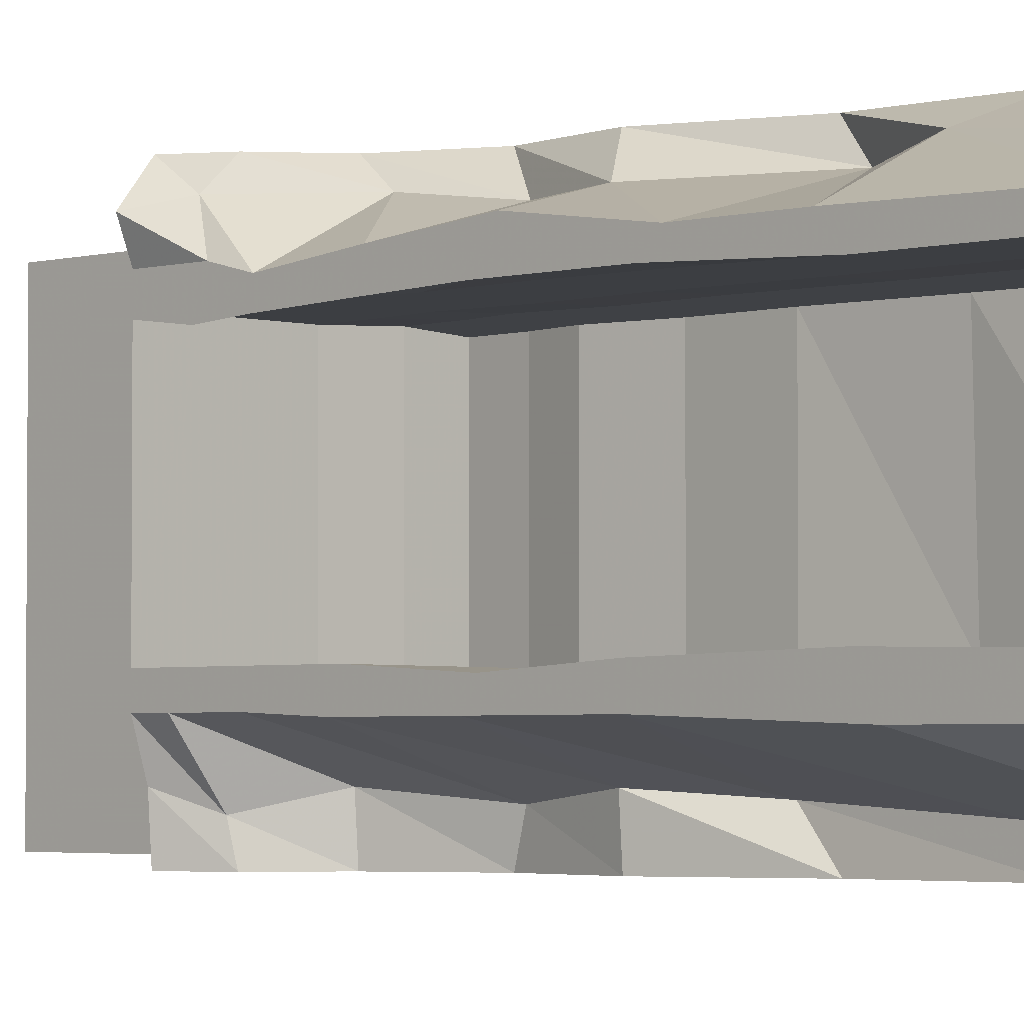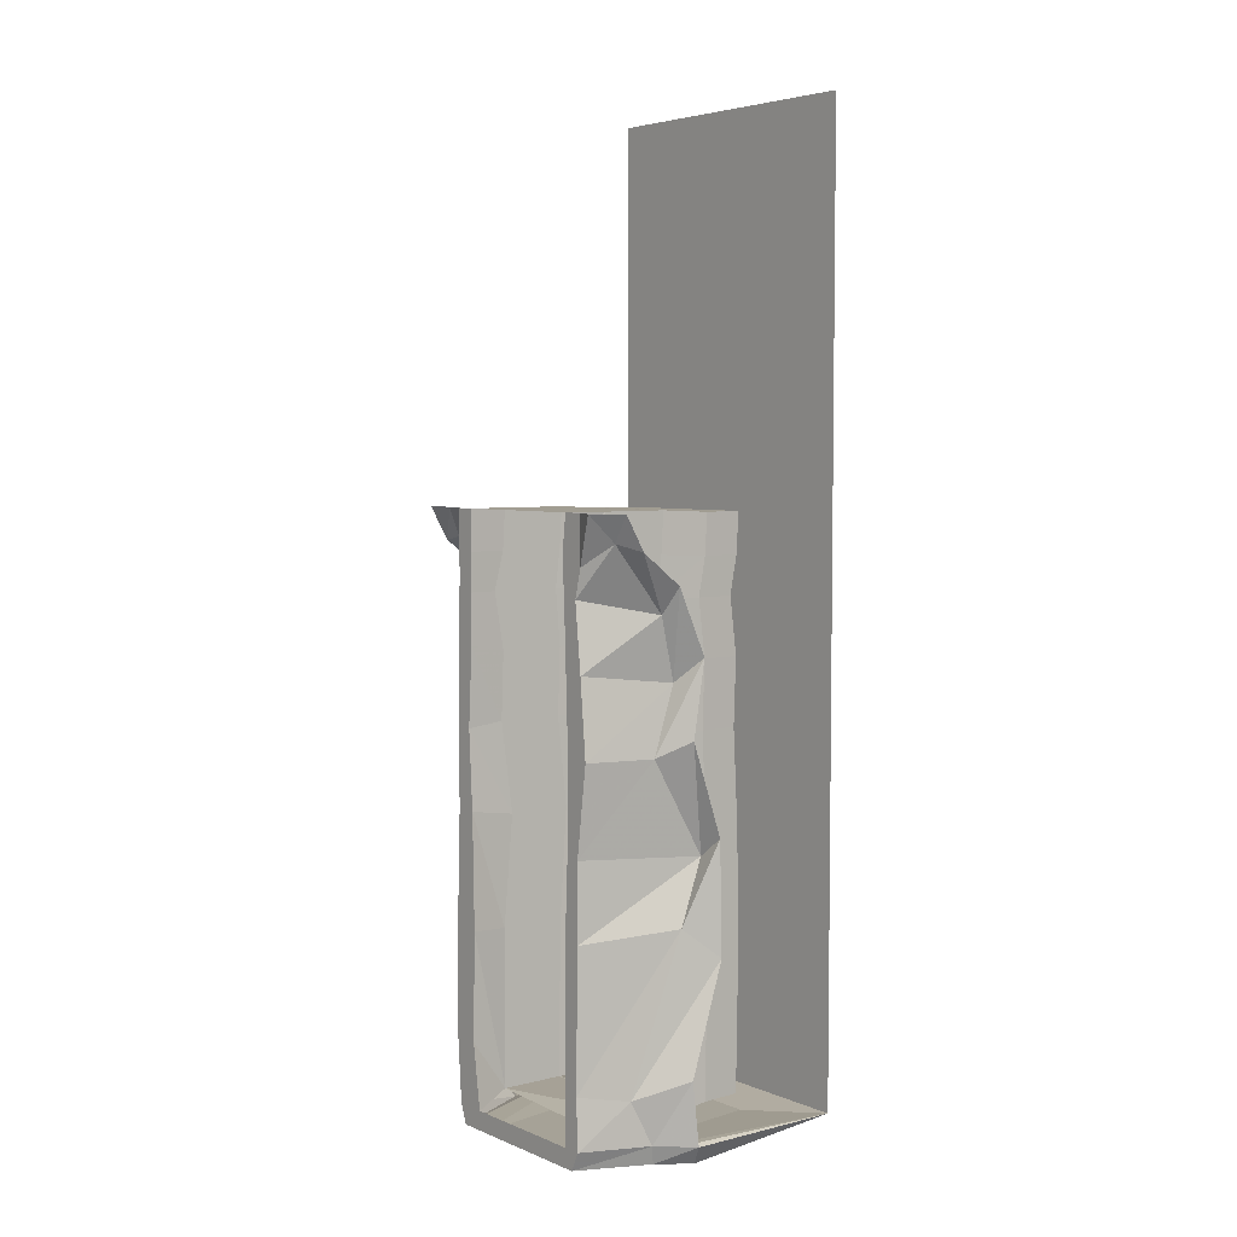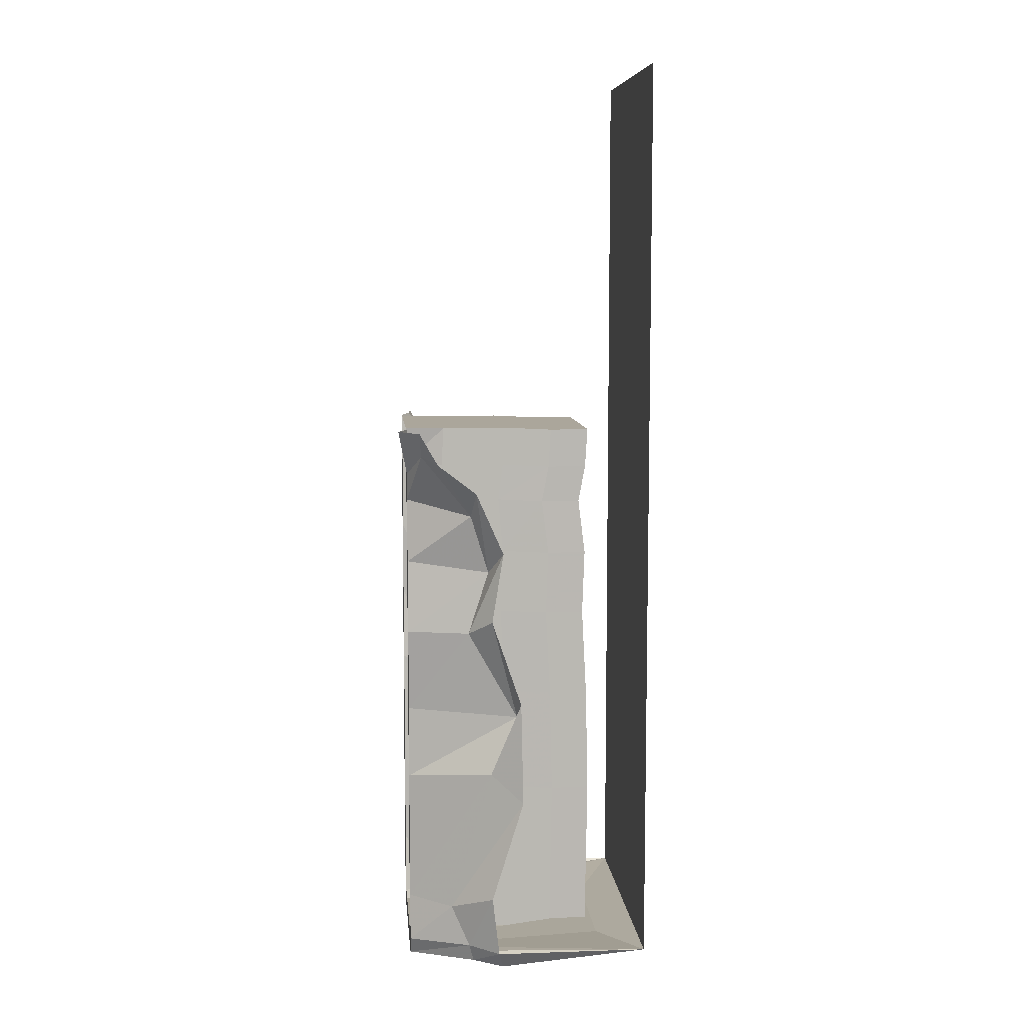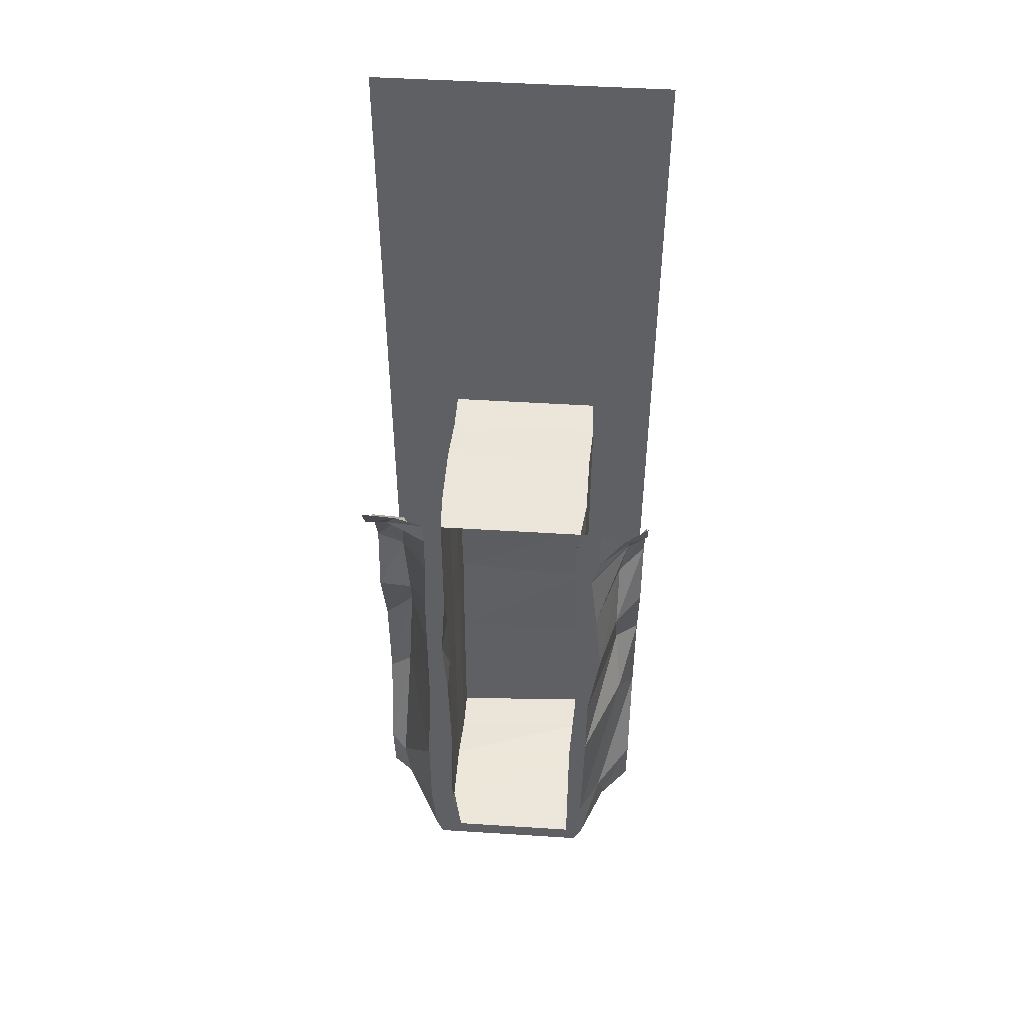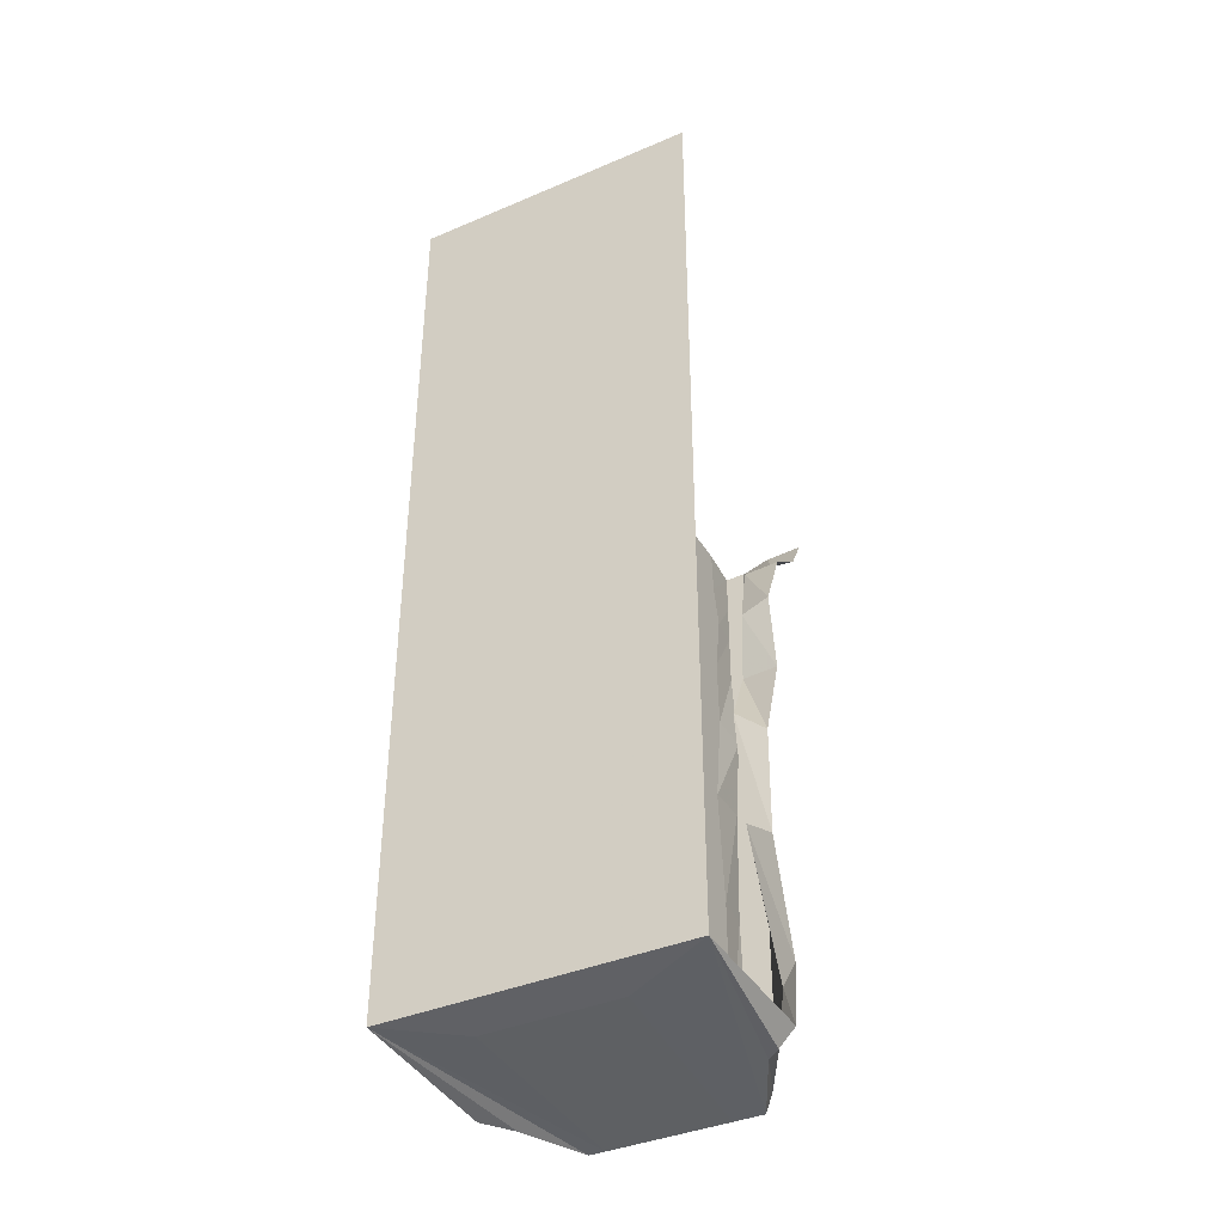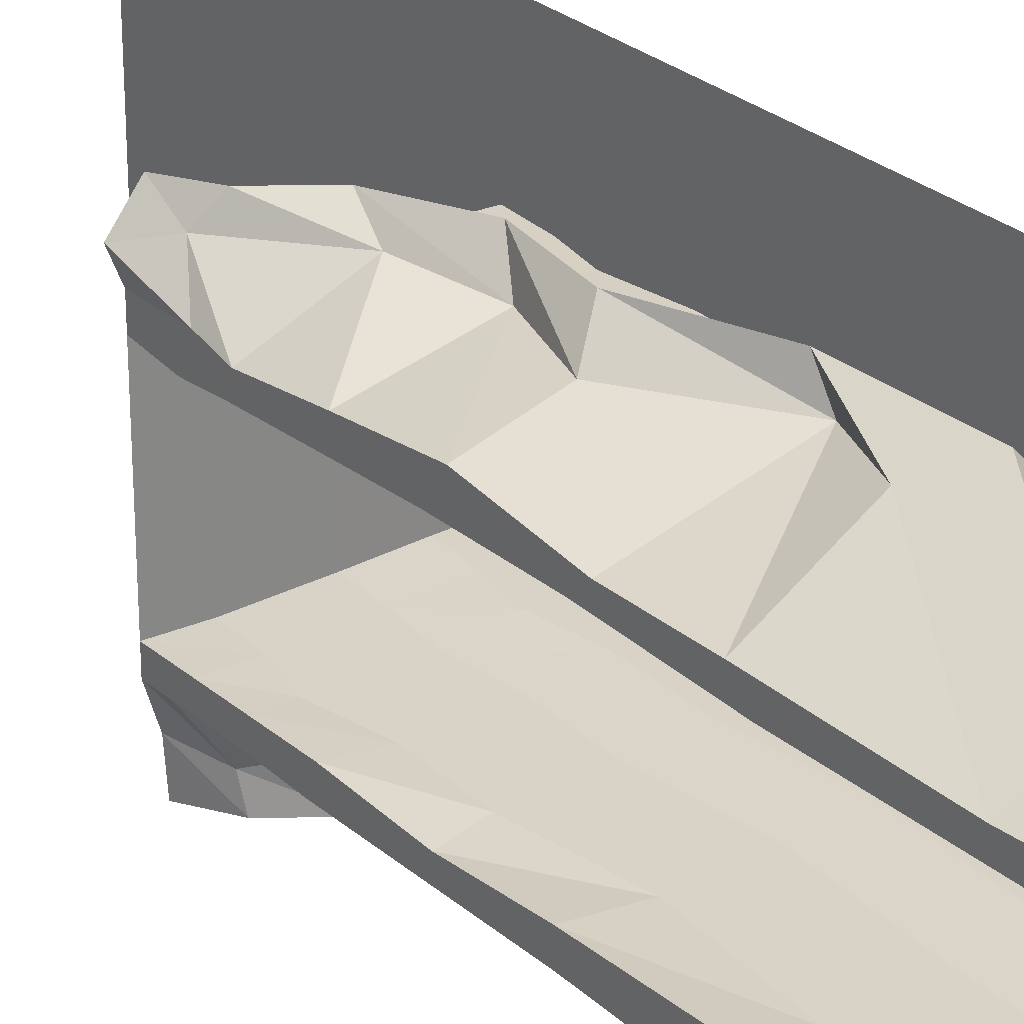
<metadata>
{"format":"obj","ext":"obj","renderer":"f3d","projection":"perspective","resolution":1024,"background":"white","views":[{"elev":-3.0,"azim":-45.1,"up":"+Z"},{"elev":4.7,"azim":-38.1,"up":"+Y"},{"elev":8.0,"azim":-5.1,"up":"+Y"},{"elev":47.6,"azim":-85.9,"up":"+Y"},{"elev":-39.3,"azim":118.0,"up":"+Y"},{"elev":28.2,"azim":-38.4,"up":"+Z"}]}
</metadata>
<code>
v 0.2969 -0.6719 0.2812
v 0.2969 -0.6719 -0.2188
v 0.3281 -0.9688 -0.2188
v 0.3125 -0.9688 0.2812
v 0.1797 -0.9688 0.2891
v 0.1641 -0.6719 0.2891
v 0.3047 -0.4531 0.2812
v 0.3047 -0.4531 -0.2188
v 0.1719 -0.4531 -0.2188
v 0.1641 -0.6719 -0.2188
v 0.1953 -0.9688 -0.2188
v 0.3047 -1.328 -0.2188
v 0.3203 -1.328 0.2812
v 0.1875 -1.328 0.2891
v 0.02344 -1.32 0.2812
v 0.01562 -0.9609 0.2812
v 0 -0.6641 0.2812
v 0.1719 -0.4531 0.2891
v 0.2812 -0.2656 0.2812
v 0.2812 -0.2656 -0.2188
v 0.1484 -0.2656 -0.2188
v -0.007812 -0.2578 -0.2266
v 0.007812 -0.4453 -0.2266
v 0 -0.6641 -0.2266
v 0.03125 -0.9609 -0.2266
v 0.1719 -1.328 -0.2188
v 0.2969 -1.844 -0.2188
v 0.3125 -1.828 0.2812
v 0.1797 -1.828 0.2891
v 0.01562 -1.852 0.2812
v -0.08594 -1.852 0.2812
v -0.07812 -1.32 0.2812
v -0.08594 -0.9609 0.2812
v -0.1094 -0.6641 0.2812
v 0.007812 -0.4453 0.2812
v 0.1484 -0.2656 0.2891
v 0.3047 -0.1406 0.2812
v 0.3047 -0.1406 -0.2188
v 0.1719 -0.1406 -0.2188
v 0.007812 -0.1328 -0.2266
v -0.09375 -0.1328 -0.2266
v -0.1328 -0.2578 -0.2266
v -0.09375 -0.4453 -0.2266
v -0.1094 -0.6641 -0.2266
v -0.0625 -0.9609 -0.2266
v 0.007812 -1.32 -0.2266
v 0.1641 -1.844 -0.2188
v 0 -1.836 -0.2266
v -0.2109 -1.836 -0.2266
v -0.1797 -1.875 0.2812
v 0.3125 -0.007812 0.2812
v 0.3125 -0.007812 -0.2188
v 0.1797 -0.007812 -0.2188
v 0.01562 0 -0.2266
v -0.08594 0 -0.2266
v -0.2031 0 -0.2266
v -0.2109 -0.1328 -0.2266
v -0.2422 -0.2578 -0.2266
v -0.2109 -0.4453 -0.2266
v -0.2188 -0.6641 -0.2266
v -0.1797 -0.9609 -0.2266
v -0.09375 -1.32 -0.2266
v -0.05469 -0.6641 -0.3828
v -0.04688 -0.6641 -0.5
v 0.05469 -0.9609 -0.5
v 0.0625 -0.875 -0.3984
v -0.3359 -0.6484 -0.2891
v -0.3359 -0.3984 -0.2891
v -0.01562 -0.4531 -0.4062
v -0.007812 -0.4219 -0.5
v -0.1094 -0.2109 -0.3828
v -0.1016 -0.2109 -0.5
v -0.2422 -0.09375 -0.4219
v -0.2344 -0.1094 -0.5
v -0.3047 0 -0.3828
v -0.2969 0 -0.5
v -0.3359 -0.9375 -0.2891
v -0.3359 -0.6797 -0.2344
v -0.3359 -0.4219 -0.2188
v -0.3359 -0.2578 -0.2188
v -0.3359 -0.2266 -0.2812
v -0.3359 -0.07812 -0.2812
v -0.3359 0 -0.2812
v -0.3359 -0.9375 -0.2188
v -0.3359 -0.1328 -0.2188
v -0.3359 0 -0.2188
v -0.3359 -0.7188 0.3594
v -0.3359 -0.6641 0.2734
v -0.3359 -0.9609 0.2734
v -0.3359 -1.008 0.3203
v -0.125 -0.7188 0.4141
v -0.05469 -0.5 0.4141
v -0.3359 -0.4688 0.3359
v -0.3359 -0.4453 0.2656
v -0.2109 -0.4453 0.2812
v -0.2188 -0.6641 0.2812
v -0.2031 -0.9609 0.2812
v -0.3359 -1.312 0.2578
v -0.3359 -1.258 0.3203
v 0.04688 -1.023 0.4219
v -0.04688 -0.6641 0.5
v -0.007812 -0.4219 0.5
v -0.1016 -0.2109 0.5
v -0.1172 -0.2969 0.4375
v -0.3359 -0.25 0.3125
v -0.3359 -0.2422 0.2578
v -0.2422 -0.2578 0.2812
v -0.1328 -0.2578 0.2812
v -0.09375 -0.4453 0.2812
v -0.1875 -1.32 0.2812
v -0.3359 -1.672 0.2578
v -0.3359 -1.711 0.3125
v -0.04688 -1.227 0.4453
v 0.05469 -0.9609 0.5
v 0.0625 -1.32 -0.5
v 0.0625 -1.266 -0.4219
v -0.3359 -1.359 -0.3047
v -0.3359 -1.312 -0.2109
v -0.2109 -1.32 -0.2266
v -0.1094 -1.836 -0.2266
v 0.0625 -1.32 0.5
v -0.1875 -1.734 0.3828
v -0.04688 -1.672 0.5
v -0.125 -1.875 0.4062
v -0.02344 -1.875 0.5
v -0.1094 -1.938 0.3906
v -0.007812 -1.938 0.4609
v 0.5 -1.875 0.5
v -0.3359 -1.938 0.2891
v -0.3359 -1.938 0.2344
v 0.3594 -1.898 0.25
v 0.5 -1.875 -0.5
v 0.5 1.25 -0.5
v 0.5 1.25 0.5
v -0.04688 -1.672 -0.5
v -0.07812 -1.719 -0.4453
v -0.3359 -1.664 -0.3047
v -0.3359 -1.664 -0.2188
v -0.3359 -1.875 0.3203
v -0.02344 -1.875 -0.5
v -0.07812 -1.875 -0.4297
v -0.3359 -1.875 -0.2891
v -0.3359 -1.875 -0.1875
v -0.3359 -1.875 0.2578
v -0.3359 -0.1562 0.3359
v -0.3359 -0.125 0.25
v -0.2109 -0.1328 0.2812
v -0.09375 -0.1328 0.2812
v 0.007812 -0.1328 0.2812
v -0.007812 -0.2578 0.2812
v -0.2891 -0.08594 0.4375
v -0.3672 0 0.4141
v -0.3359 0 0.3359
v -0.3359 0 0.2656
v -0.2031 0 0.2812
v -0.08594 0 0.2812
v 0.01562 0 0.2812
v 0.1797 -0.007812 0.2891
v 0.1719 -0.1406 0.2891
v -0.2344 -0.1094 0.5
v -0.2969 0 0.5
v -0.2188 -1.672 0.2812
v -0.3359 -1.938 -0.2656
v -0.3359 -1.938 -0.1641
v -0.04688 -1.938 -0.4062
v -0.007812 -1.938 -0.4531
v 0.3594 -1.898 -0.2031
f 1 2 3
f 1 3 4
f 1 7 2
f 2 7 8
f 3 12 4
f 4 12 13
f 7 19 8
f 8 19 20
f 12 27 13
f 13 27 28
f 19 37 20
f 20 37 38
f 38 37 51
f 38 51 52
f 128 132 133
f 128 133 134
f 1 4 5
f 1 5 6
f 1 6 7
f 2 8 9
f 2 9 10
f 2 10 3
f 3 10 11
f 3 11 12
f 4 13 14
f 4 14 5
f 6 18 7
f 7 18 19
f 8 20 21
f 8 21 9
f 11 26 12
f 12 26 27
f 13 28 29
f 13 29 14
f 18 36 19
f 19 36 37
f 20 38 39
f 20 39 21
f 26 47 27
f 27 47 28
f 28 47 29
f 38 52 53
f 38 53 39
f 36 159 37
f 37 159 51
f 51 159 158
f 51 158 53
f 51 53 52
f 5 14 15
f 5 15 16
f 5 16 6
f 6 16 17
f 6 17 18
f 9 21 22
f 9 22 23
f 9 23 10
f 10 23 24
f 10 24 11
f 11 24 25
f 11 25 26
f 14 29 30
f 14 30 15
f 17 35 18
f 18 35 36
f 21 39 40
f 21 40 22
f 25 46 26
f 26 46 47
f 39 53 54
f 39 54 40
f 46 48 47
f 149 157 158
f 149 158 159
f 149 159 150
f 150 159 36
f 150 36 35
f 54 53 158
f 54 158 157
f 15 30 31
f 15 31 32
f 15 32 16
f 16 32 33
f 16 33 17
f 17 33 34
f 17 34 35
f 22 40 41
f 22 41 42
f 22 42 23
f 23 42 43
f 23 43 24
f 24 43 44
f 24 44 25
f 25 44 45
f 25 45 46
f 40 54 55
f 40 55 41
f 45 62 46
f 46 62 48
f 62 120 48
f 108 148 149
f 108 149 150
f 108 150 109
f 109 150 35
f 109 35 34
f 148 156 157
f 148 157 149
f 54 157 55
f 55 157 156
f 29 47 48
f 29 48 30
f 30 48 49
f 30 49 50
f 41 55 56
f 41 56 57
f 41 57 42
f 42 57 58
f 42 58 43
f 43 58 59
f 43 59 44
f 44 59 60
f 44 60 45
f 45 60 61
f 45 61 62
f 95 107 108
f 95 108 109
f 95 109 96
f 96 109 34
f 96 34 97
f 97 34 33
f 97 33 110
f 61 119 62
f 62 119 120
f 119 49 120
f 107 147 148
f 107 148 108
f 147 155 156
f 147 156 148
f 50 162 31
f 31 162 32
f 32 162 110
f 32 110 33
f 55 156 56
f 56 156 155
f 63 64 65
f 63 65 66
f 63 66 67
f 67 66 77
f 87 90 91
f 90 100 91
f 91 100 101
f 100 114 101
f 63 67 68
f 63 68 69
f 63 69 64
f 64 69 70
f 87 91 92
f 87 92 93
f 90 99 100
f 91 101 102
f 91 102 92
f 99 113 100
f 100 113 114
f 66 65 115
f 66 115 116
f 66 116 77
f 77 116 117
f 114 113 121
f 70 69 71
f 70 71 72
f 72 71 73
f 72 73 74
f 68 81 69
f 69 81 71
f 71 81 82
f 71 82 73
f 92 102 103
f 92 103 104
f 92 104 93
f 93 104 105
f 99 112 113
f 121 113 122
f 121 122 123
f 123 122 124
f 123 124 125
f 116 115 135
f 116 135 136
f 116 136 117
f 117 136 137
f 113 112 122
f 122 112 139
f 122 139 124
f 136 135 140
f 136 140 141
f 136 141 137
f 137 141 142
f 105 104 151
f 105 151 145
f 104 103 160
f 104 160 151
f 74 73 75
f 74 75 76
f 73 82 83
f 73 83 75
f 125 124 126
f 125 126 127
f 125 127 128
f 128 127 126
f 128 126 129
f 128 129 130
f 128 130 131
f 128 131 132
f 124 139 129
f 124 129 126
f 145 151 152
f 145 152 153
f 151 160 161
f 151 161 152
f 163 132 164
f 163 142 165
f 163 165 132
f 132 165 166
f 132 166 140
f 140 166 141
f 141 166 165
f 141 165 142
f 167 164 132
f 167 132 131
f 167 131 164
f 164 131 130
f 67 77 78
f 67 78 79
f 67 79 68
f 68 79 80
f 68 80 81
f 78 77 84
f 80 85 81
f 81 85 82
f 82 85 86
f 82 86 83
f 87 88 89
f 87 89 90
f 87 93 88
f 88 93 94
f 89 98 90
f 90 98 99
f 93 105 94
f 94 105 106
f 98 111 99
f 99 111 112
f 77 117 84
f 84 117 118
f 117 137 118
f 118 137 138
f 137 142 138
f 138 142 143
f 112 111 144
f 112 144 139
f 139 144 130
f 139 130 129
f 106 105 145
f 106 145 146
f 145 153 146
f 146 153 154
f 163 164 143
f 163 143 142
f 164 130 143
f 143 130 144
f 78 84 61
f 78 61 60
f 78 60 79
f 79 60 59
f 79 59 80
f 80 59 58
f 80 58 85
f 88 94 95
f 88 95 96
f 88 96 89
f 89 96 97
f 89 97 98
f 94 106 107
f 94 107 95
f 97 110 98
f 98 110 111
f 84 118 119
f 84 119 61
f 118 138 49
f 118 49 119
f 138 143 49
f 106 146 147
f 106 147 107
f 146 154 155
f 146 155 147
f 110 162 111
f 111 162 144
f 144 162 50
f 58 57 85
f 85 57 86
f 86 57 56
f 86 56 155
f 86 155 154

</code>
